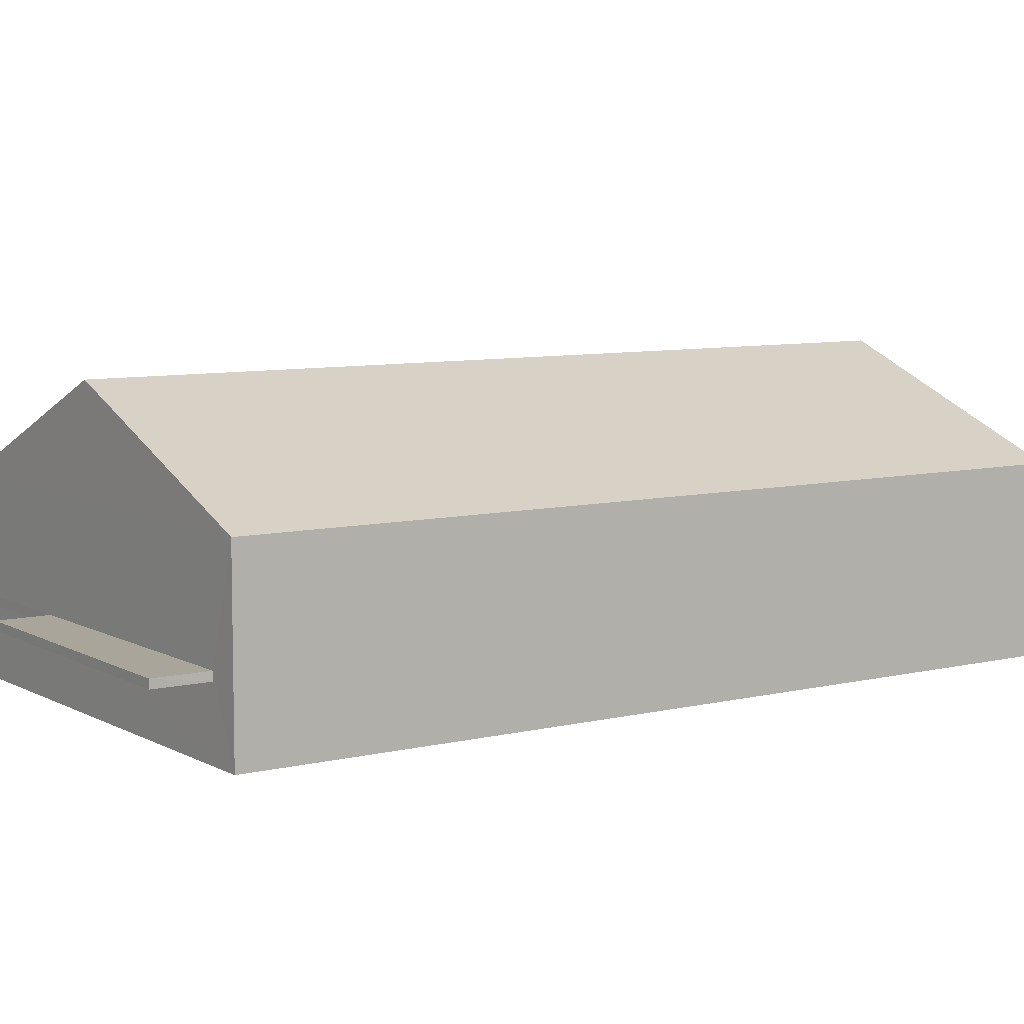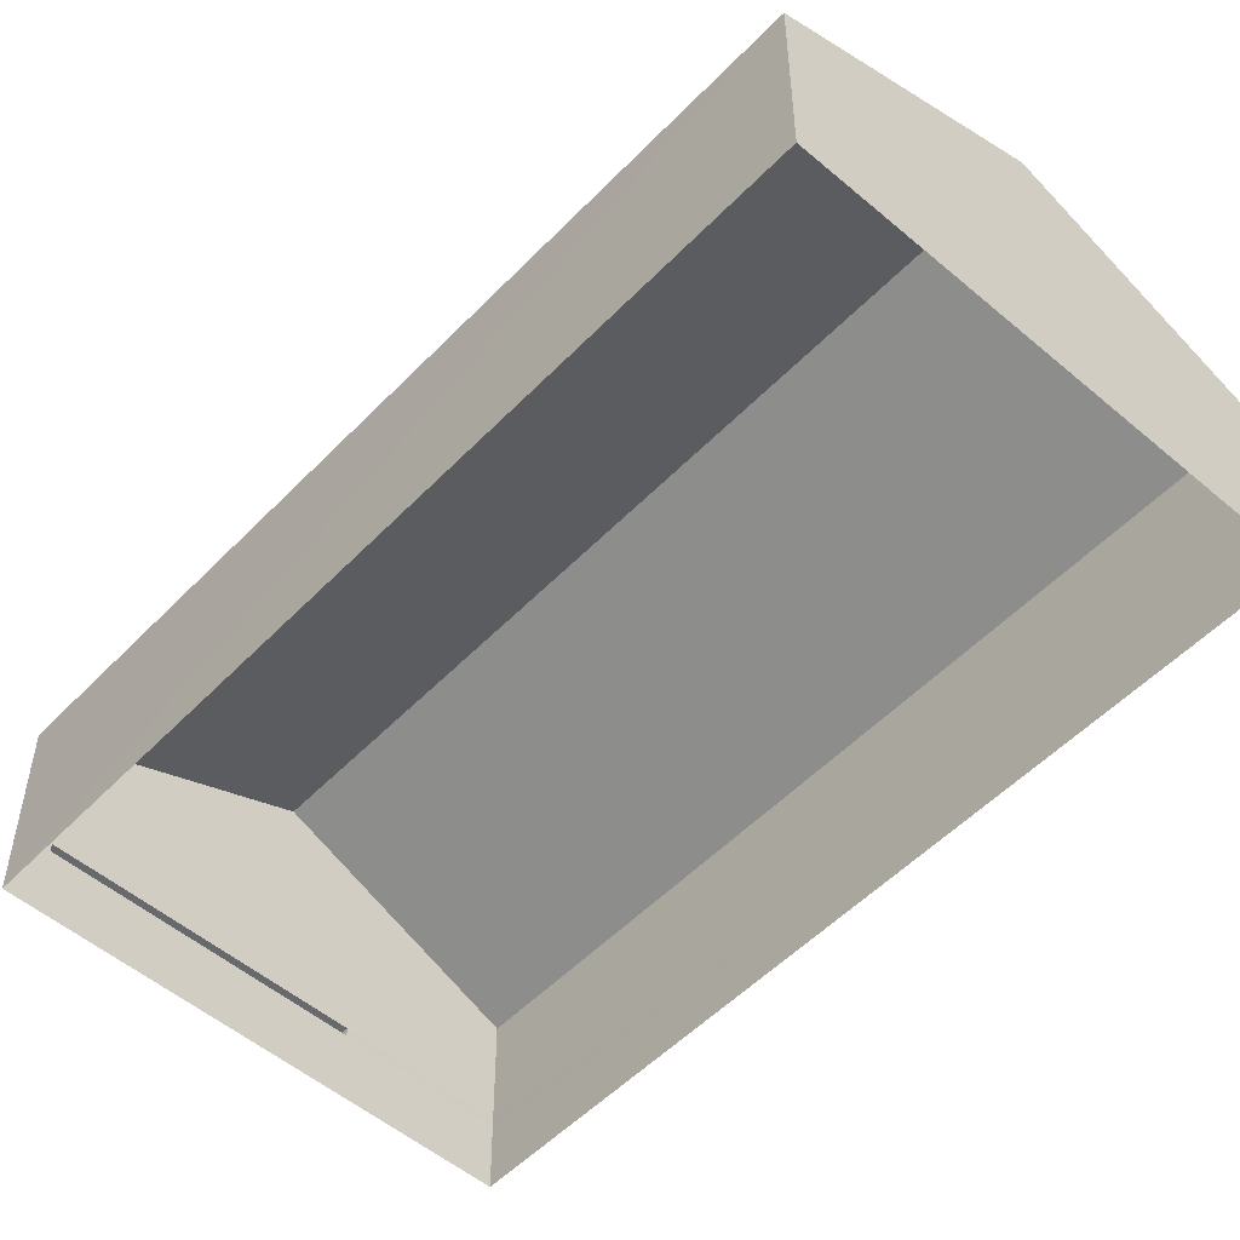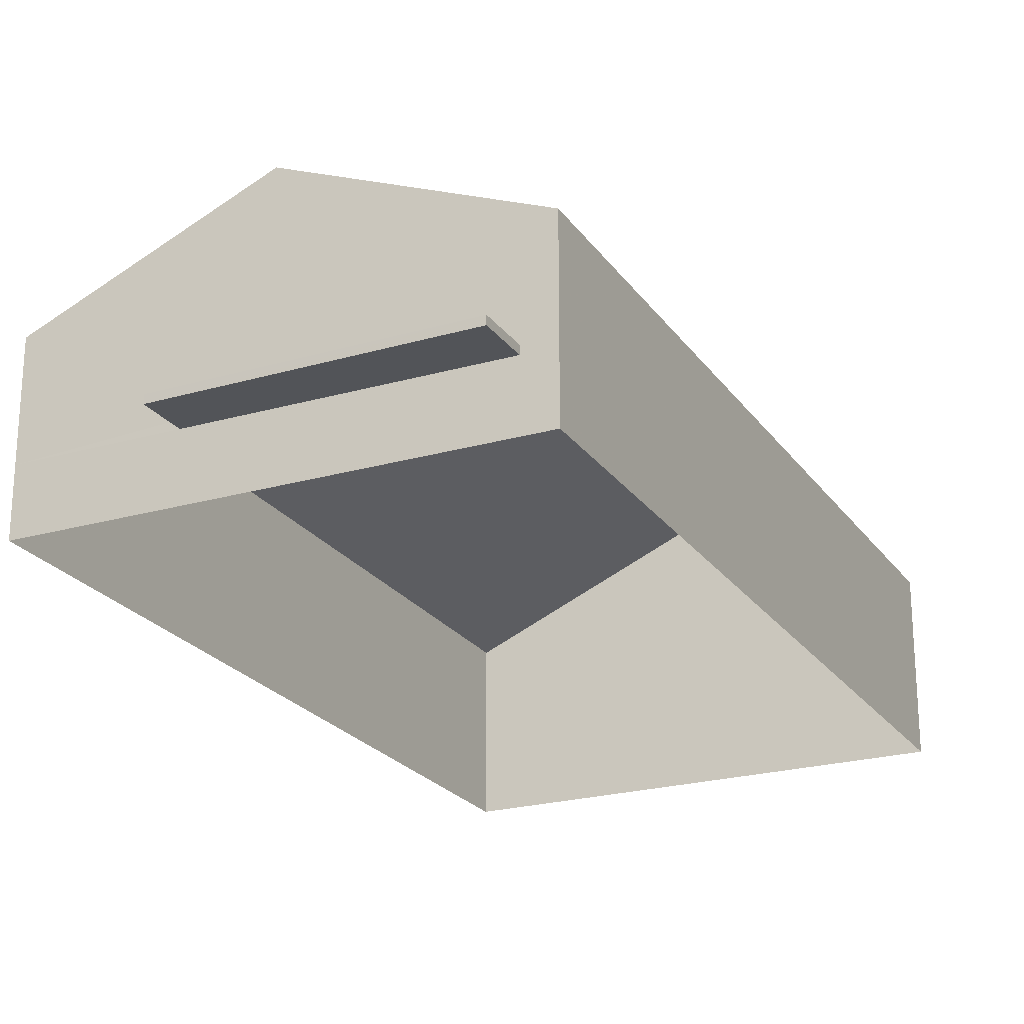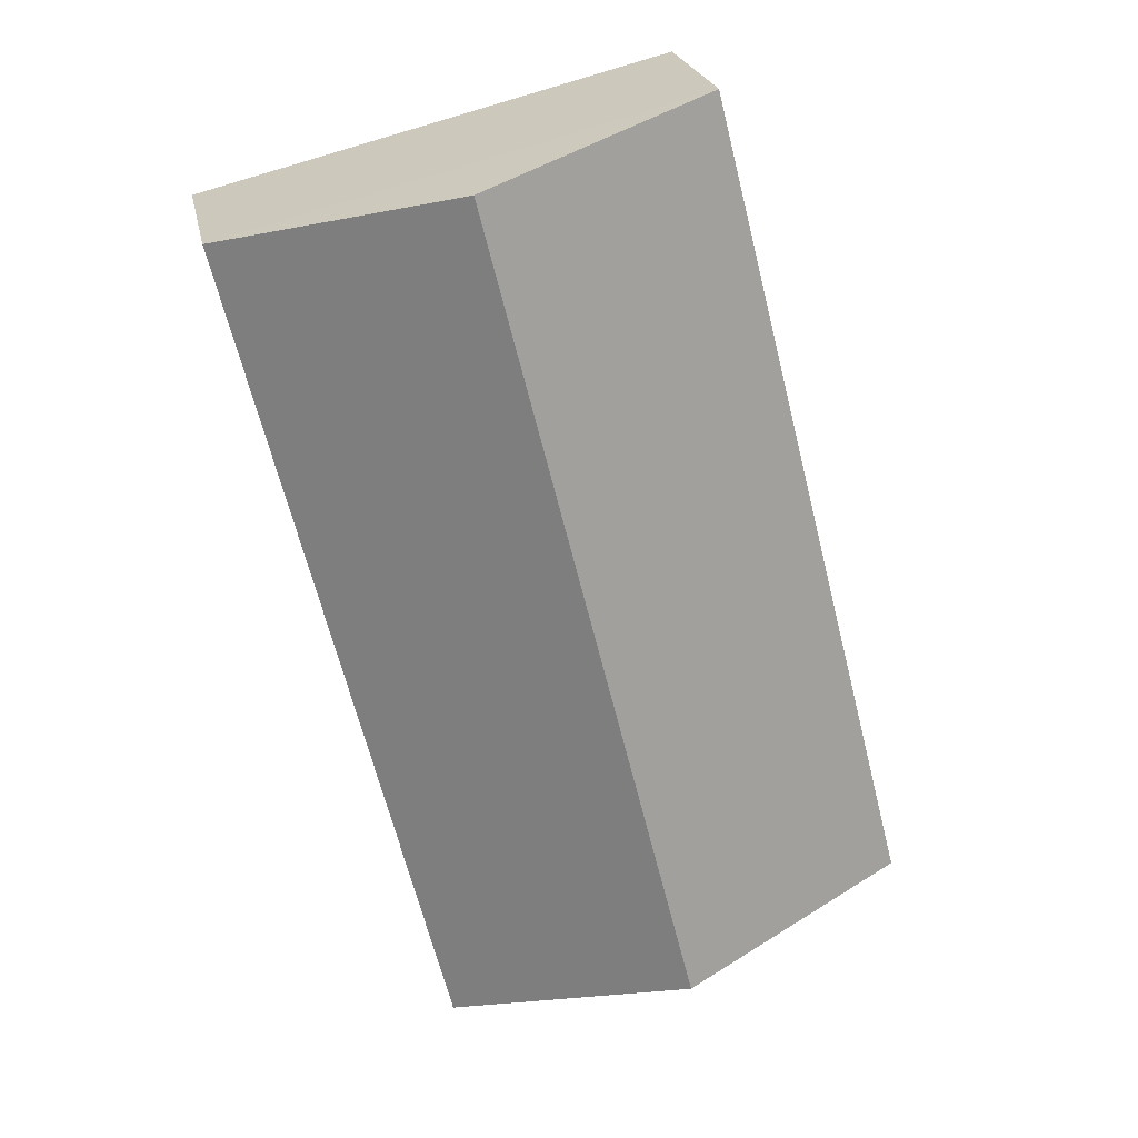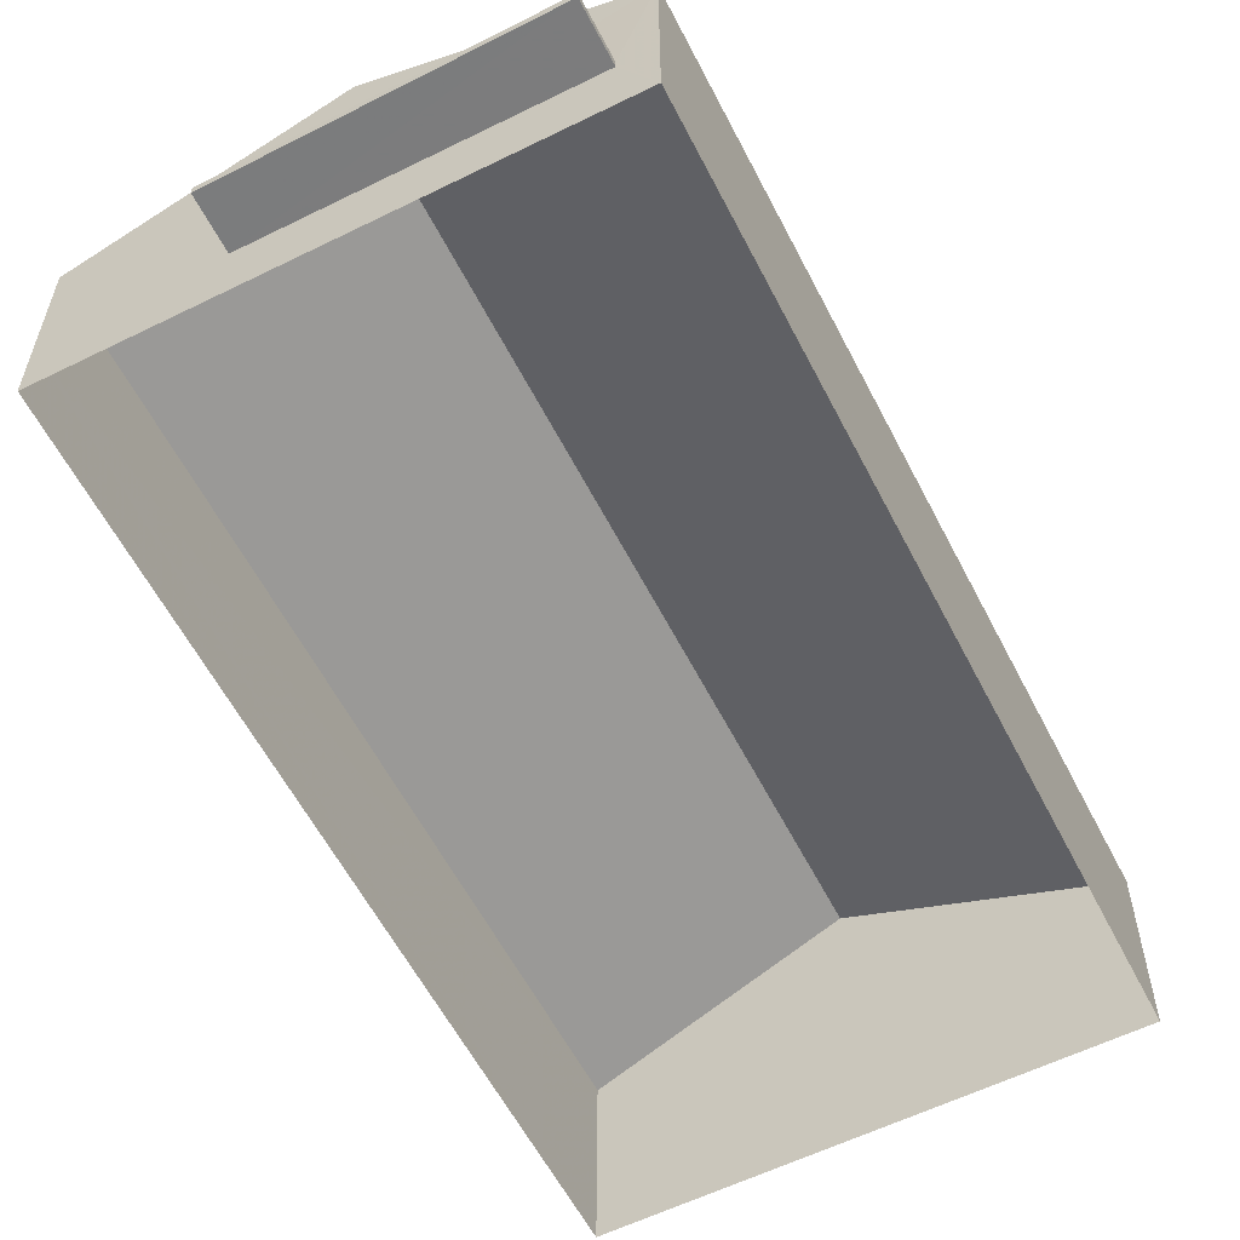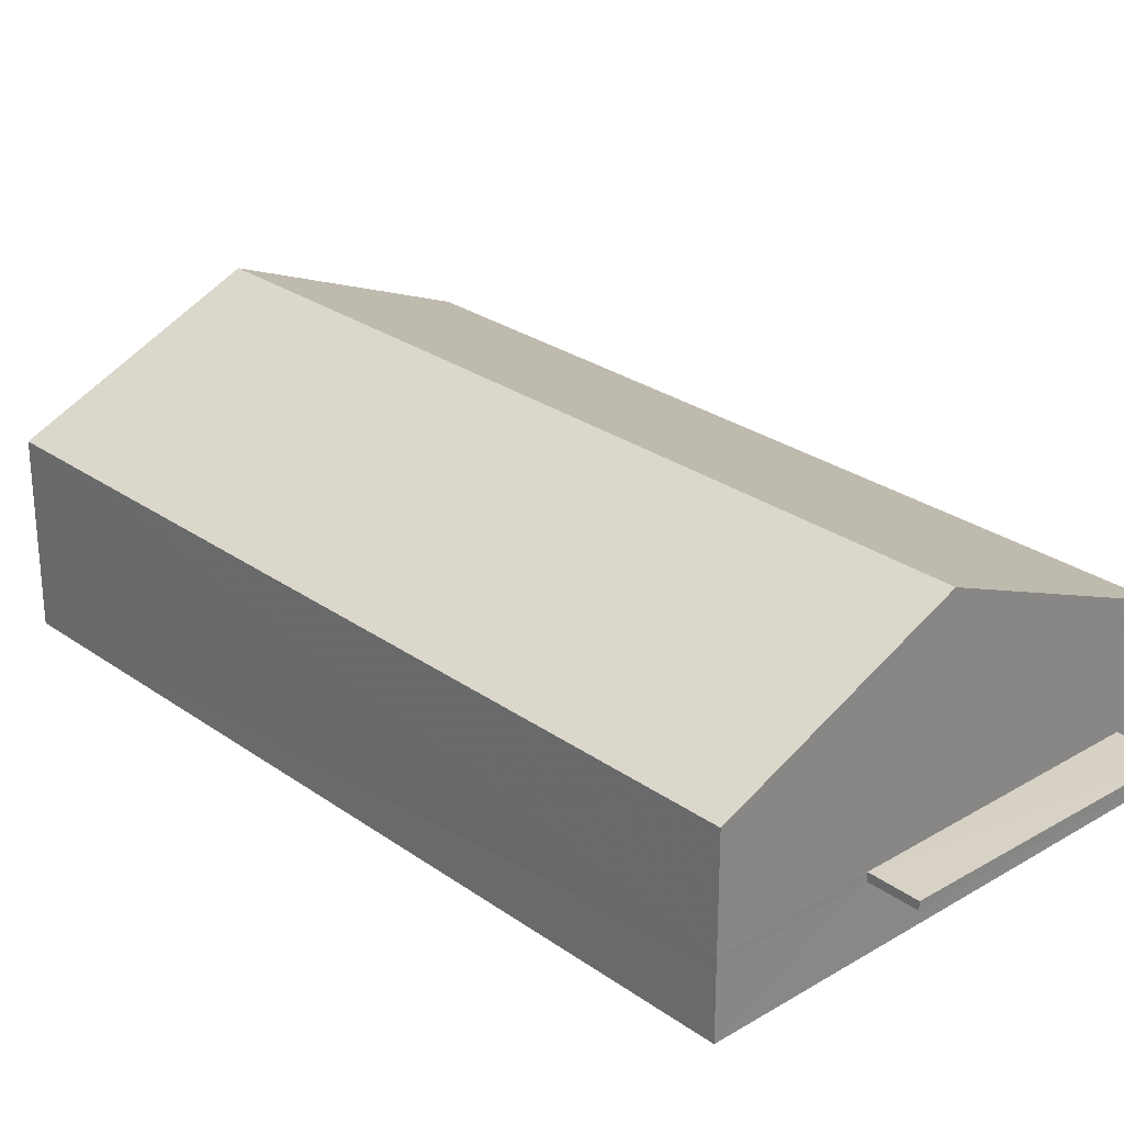
<metadata>
{"format":"obj","ext":"obj","renderer":"f3d","projection":"perspective","resolution":1024,"background":"white","views":[{"elev":7.7,"azim":69.8,"up":"+Z"},{"elev":-52.7,"azim":151.8,"up":"+Z"},{"elev":-23.0,"azim":40.2,"up":"+Z"},{"elev":23.0,"azim":-11.3,"up":"+Y"},{"elev":-58.8,"azim":41.2,"up":"+Z"},{"elev":27.2,"azim":-28.4,"up":"+Z"}]}
</metadata>
<code>
v -8.867e+04 -1.005e+05 2.237
v -8.869e+04 -1.004e+05 2.234
v -8.868e+04 -1.004e+05 2.234
v -8.868e+04 -1.005e+05 2.237
v -8.868e+04 -1.005e+05 3.422
v -8.867e+04 -1.005e+05 3.421
v -8.868e+04 -1.005e+05 3.422
v -8.868e+04 -1.005e+05 3.421
v -8.868e+04 -1.004e+05 5.473
v -8.868e+04 -1.005e+05 7.271
v -8.867e+04 -1.005e+05 5.476
v -8.868e+04 -1.004e+05 7.269
v -8.868e+04 -1.005e+05 5.477
v -8.868e+04 -1.005e+05 3.572
v -8.868e+04 -1.005e+05 3.572
v -8.867e+04 -1.005e+05 3.571
v -8.868e+04 -1.005e+05 3.571
v -8.869e+04 -1.004e+05 5.474
v -8.868e+04 -1.005e+05 3.422
v -8.868e+04 -1.005e+05 3.572
f 1 2 3
f 1 4 2
f 5 6 7
f 5 8 6
f 9 10 11
f 10 12 13
f 14 15 16
f 17 14 16
f 13 12 18
f 12 10 9
f 12 9 18
f 16 15 7
f 6 16 7
f 10 13 11
f 8 16 6
f 8 17 16
f 9 1 3
f 9 11 1
f 14 7 15
f 14 5 7
f 18 3 2
f 18 9 3
f 4 19 2
f 2 20 18
f 20 13 18
f 2 19 20
f 5 4 1
f 14 13 20
f 14 11 13
f 1 11 17
f 19 4 5
f 5 1 8
f 1 17 8
f 14 17 11
f 14 20 19
f 5 14 19

</code>
